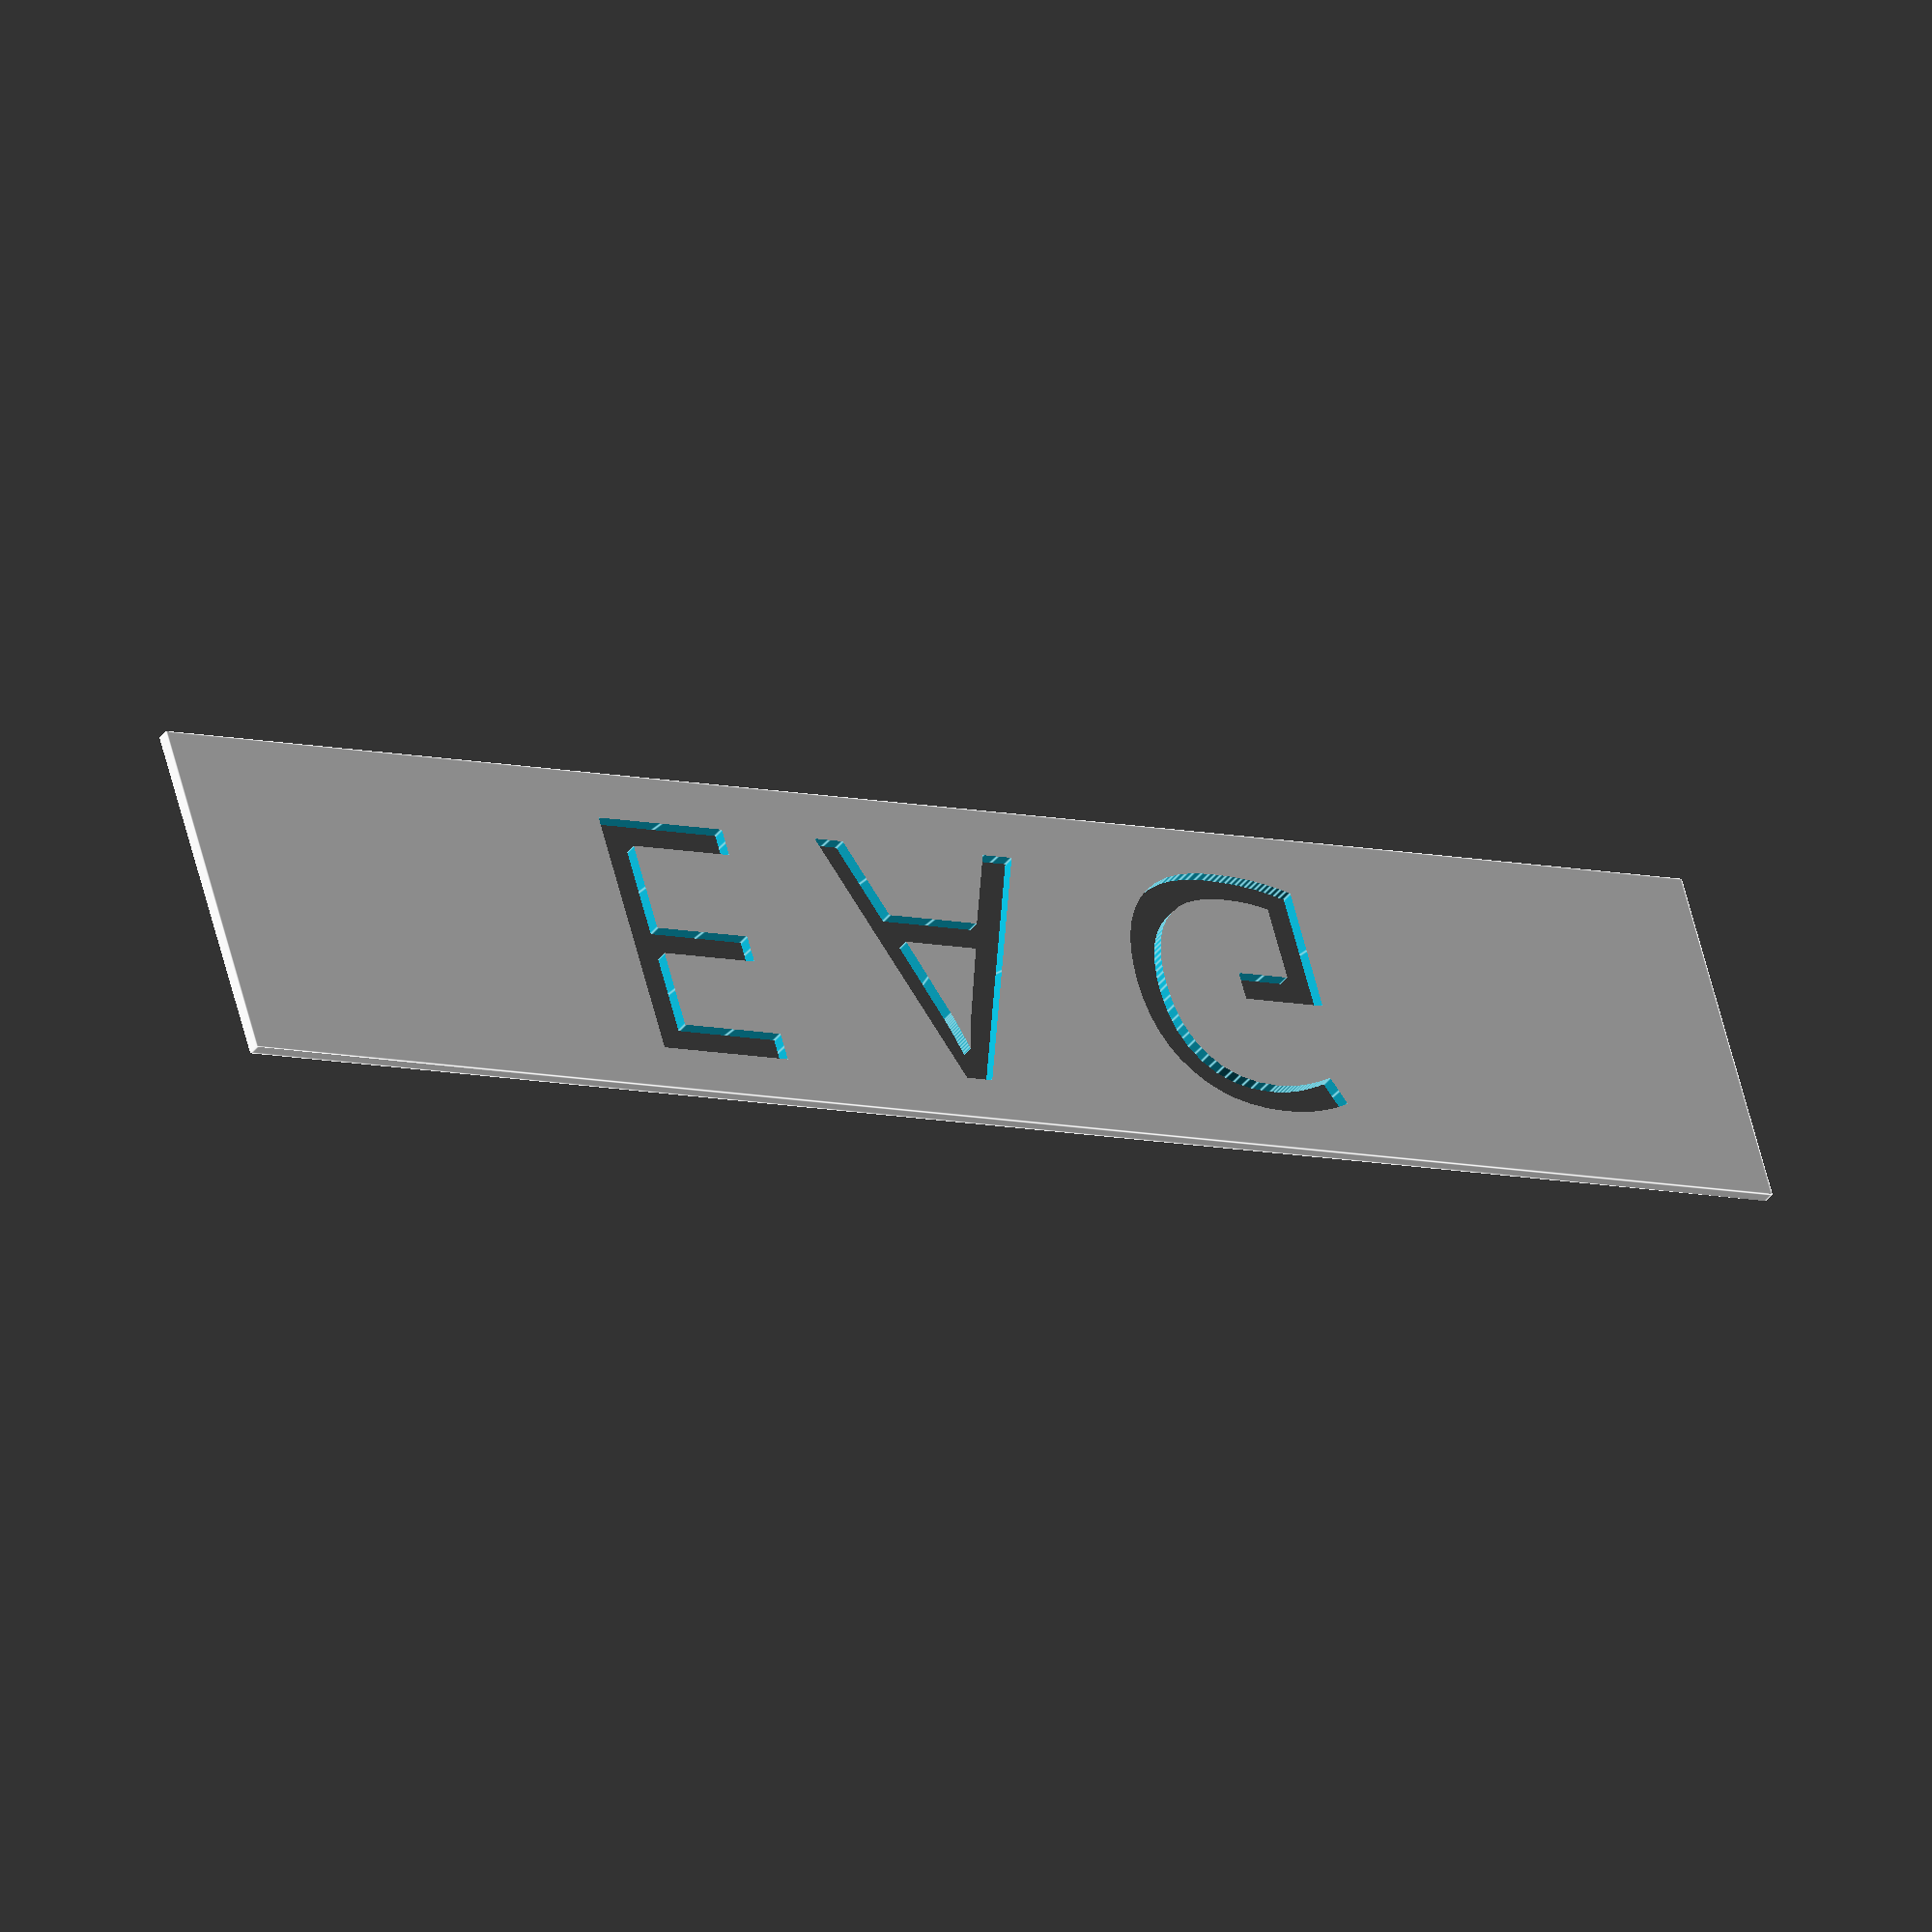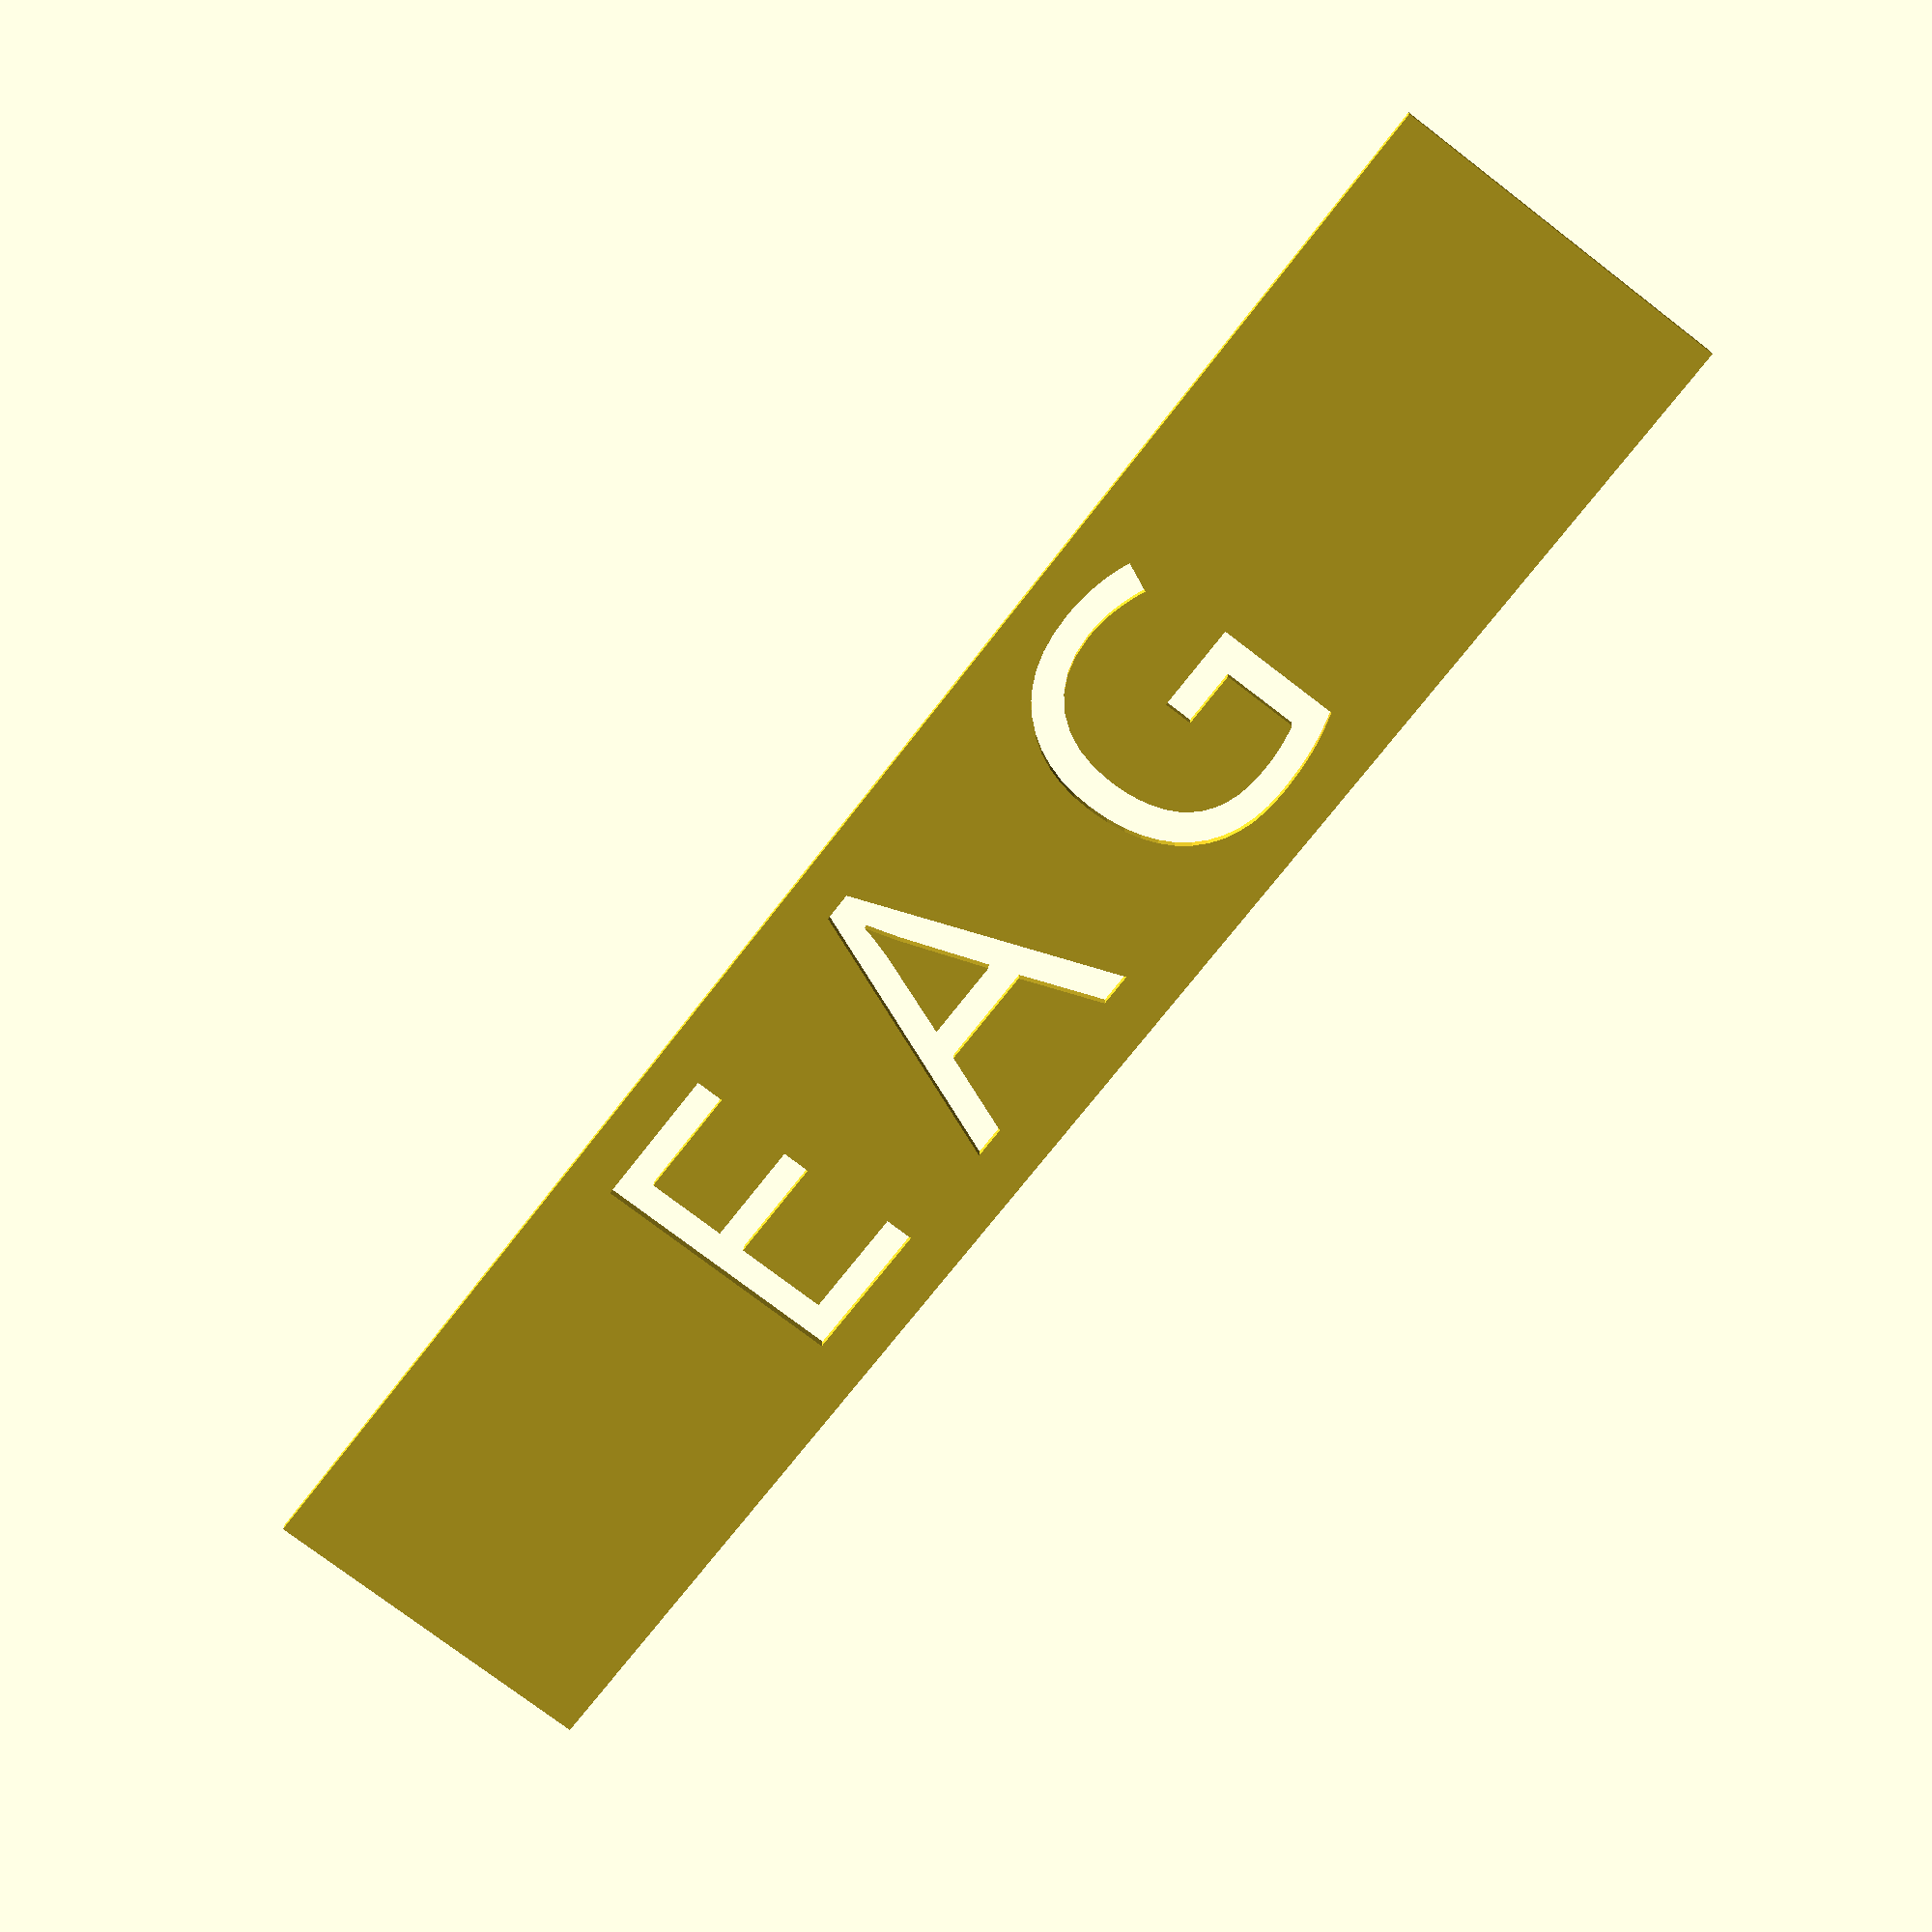
<openscad>
// LetterBlock.scad - Basic usage of text() and linear_extrude()

// Module instantiation
LetterBlock("E A G");

// Module definition.
// size=30 defines an optional parameter with a default value.
module LetterBlock(letter, size=30) {
    boxlength = size * len(letter);
    difference() {
        translate([0,0,size/2]) cube([boxlength,size,1], center=true);
        translate([0,0,-size/2]) {
            // convexity is needed for correct preview
            // since characters can be highly concave
            linear_extrude(height=size*2, convexity=4)
                text(letter, 
                     size=size*22/30,
                     font="Stencil Time:style=Regular",
                     halign="center",
                     valign="center");
        }
    }
}

echo(version=version());


</openscad>
<views>
elev=217.7 azim=16.7 roll=31.6 proj=o view=edges
elev=342.2 azim=307.5 roll=2.2 proj=p view=solid
</views>
